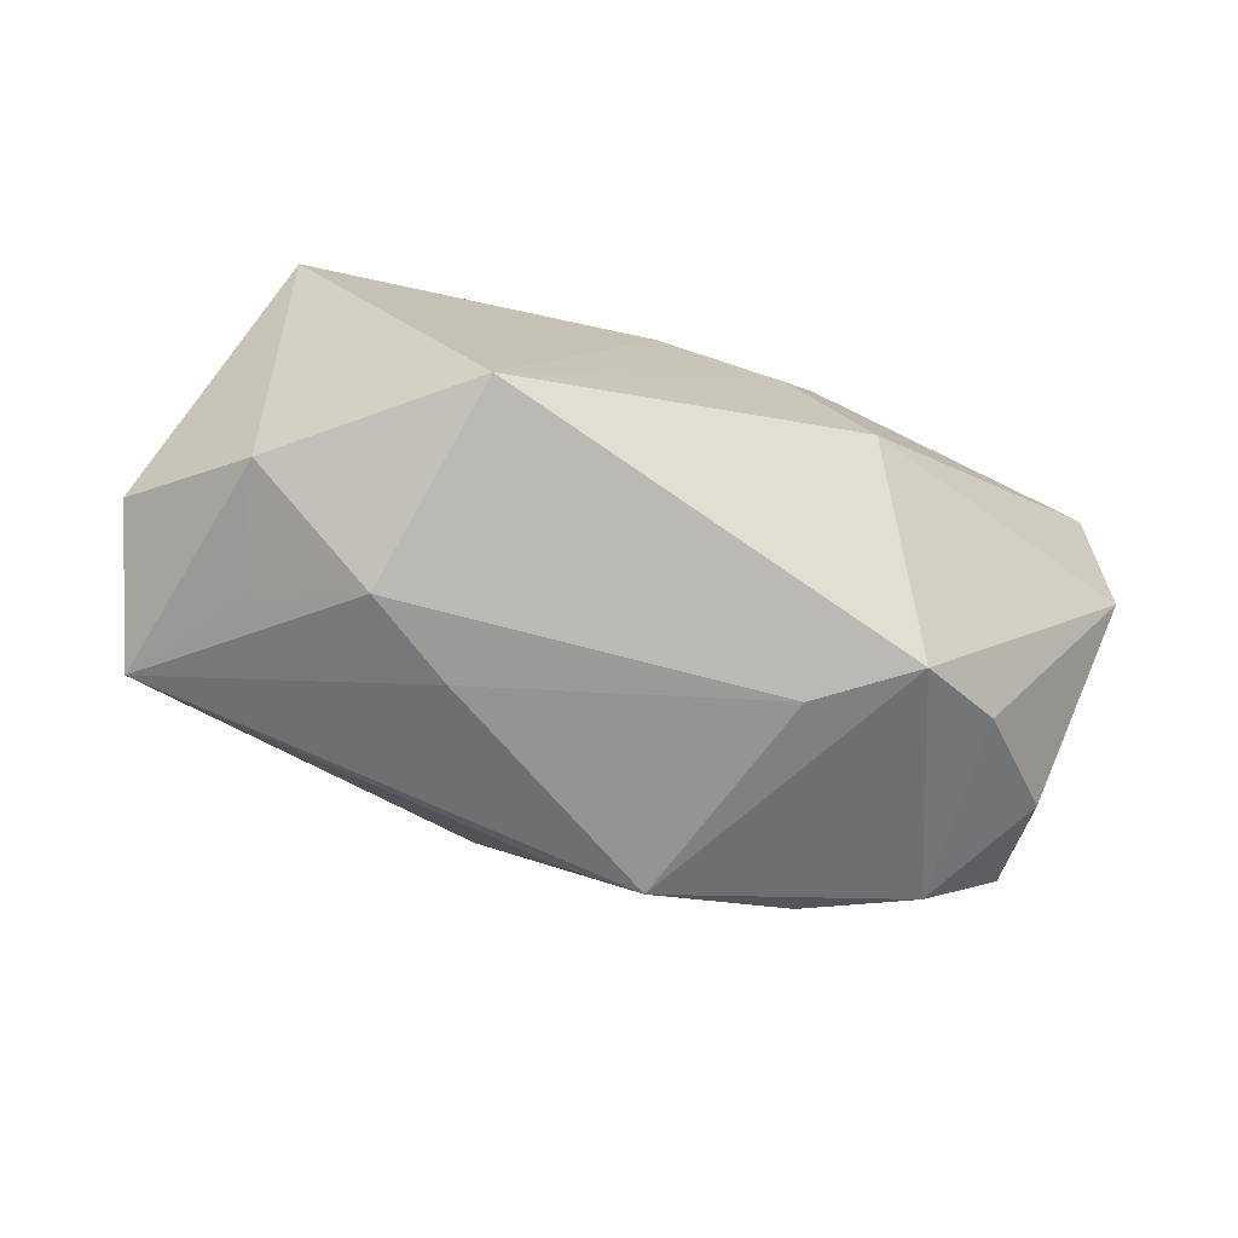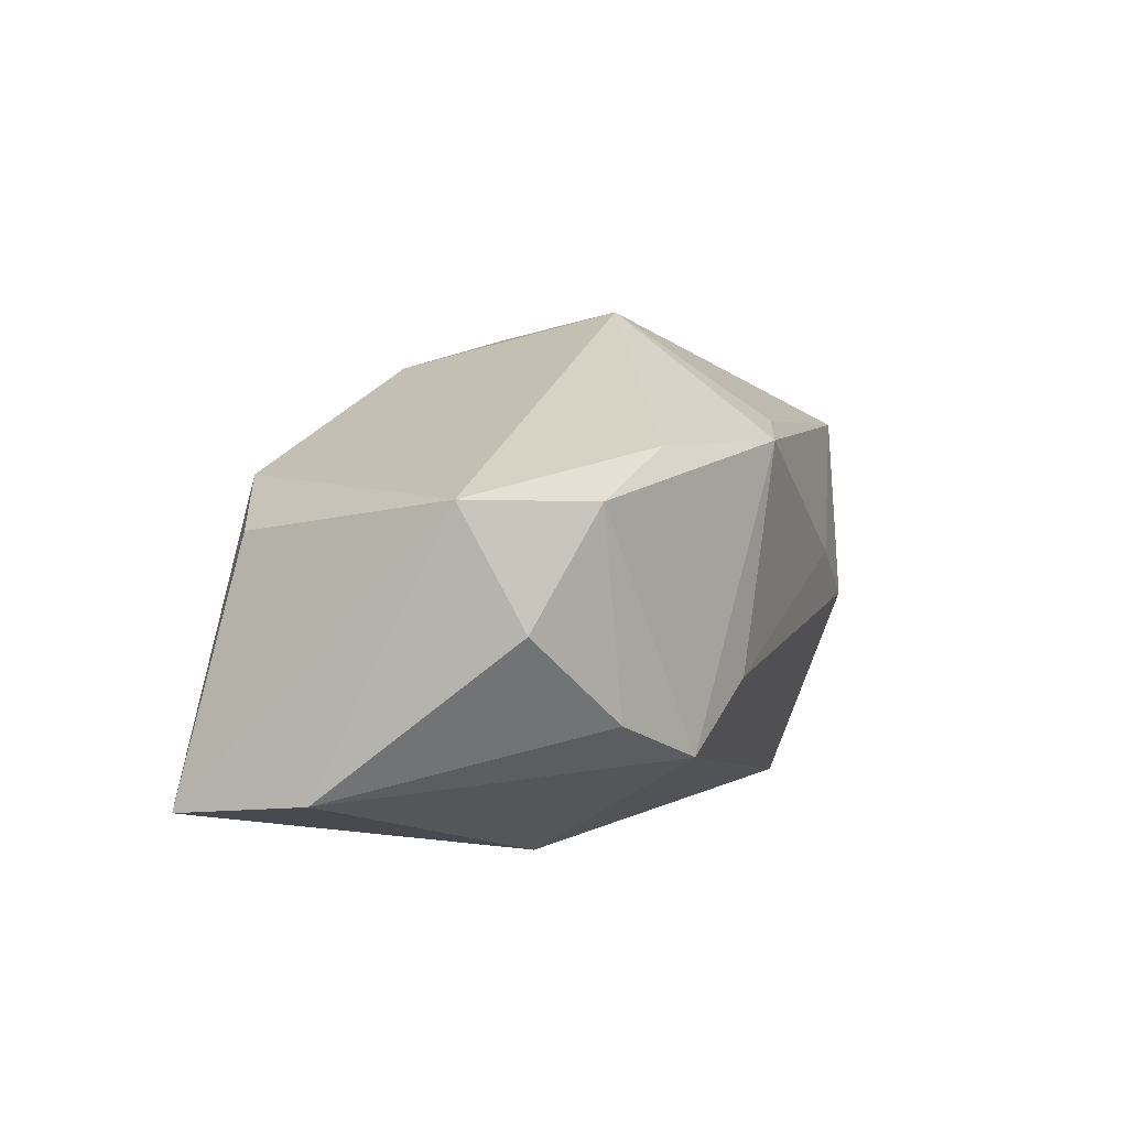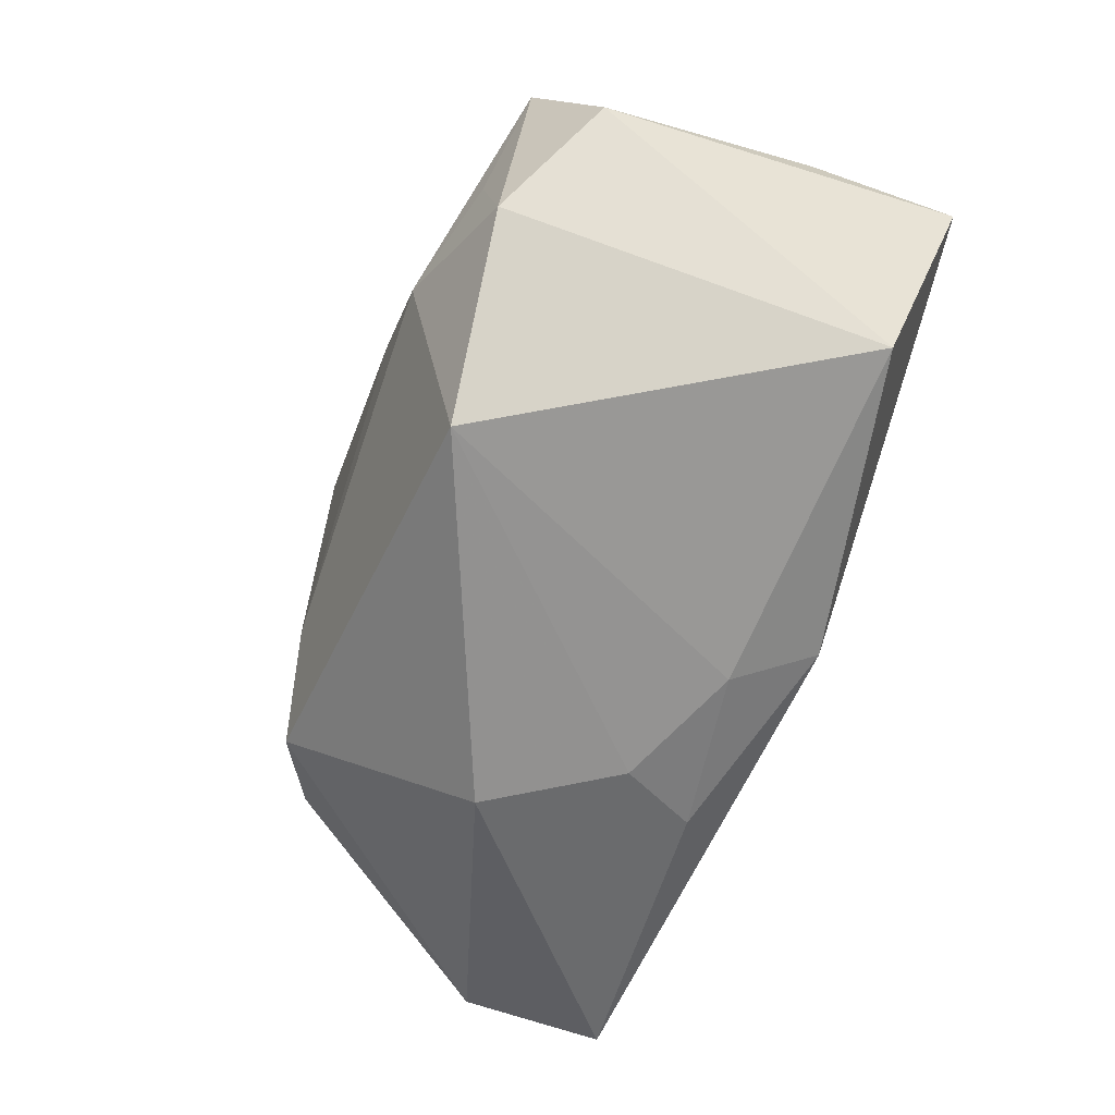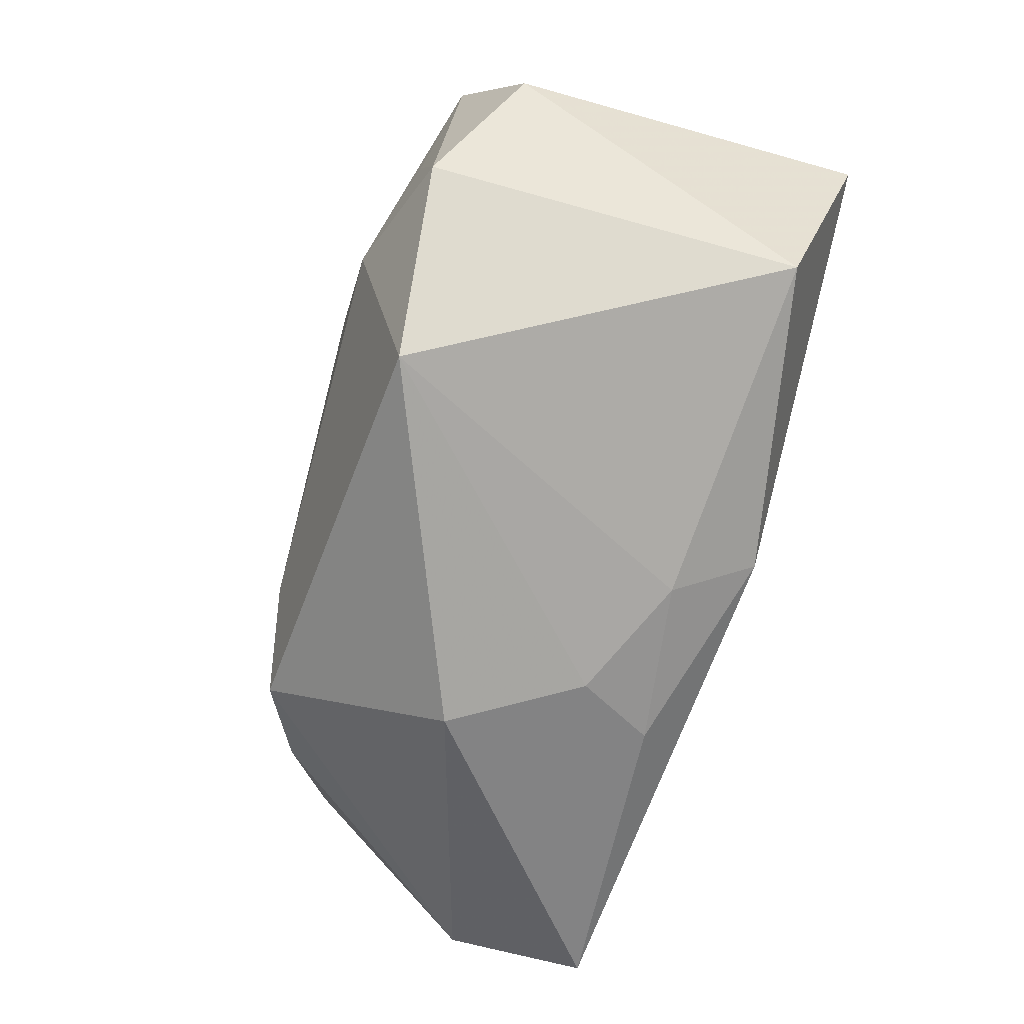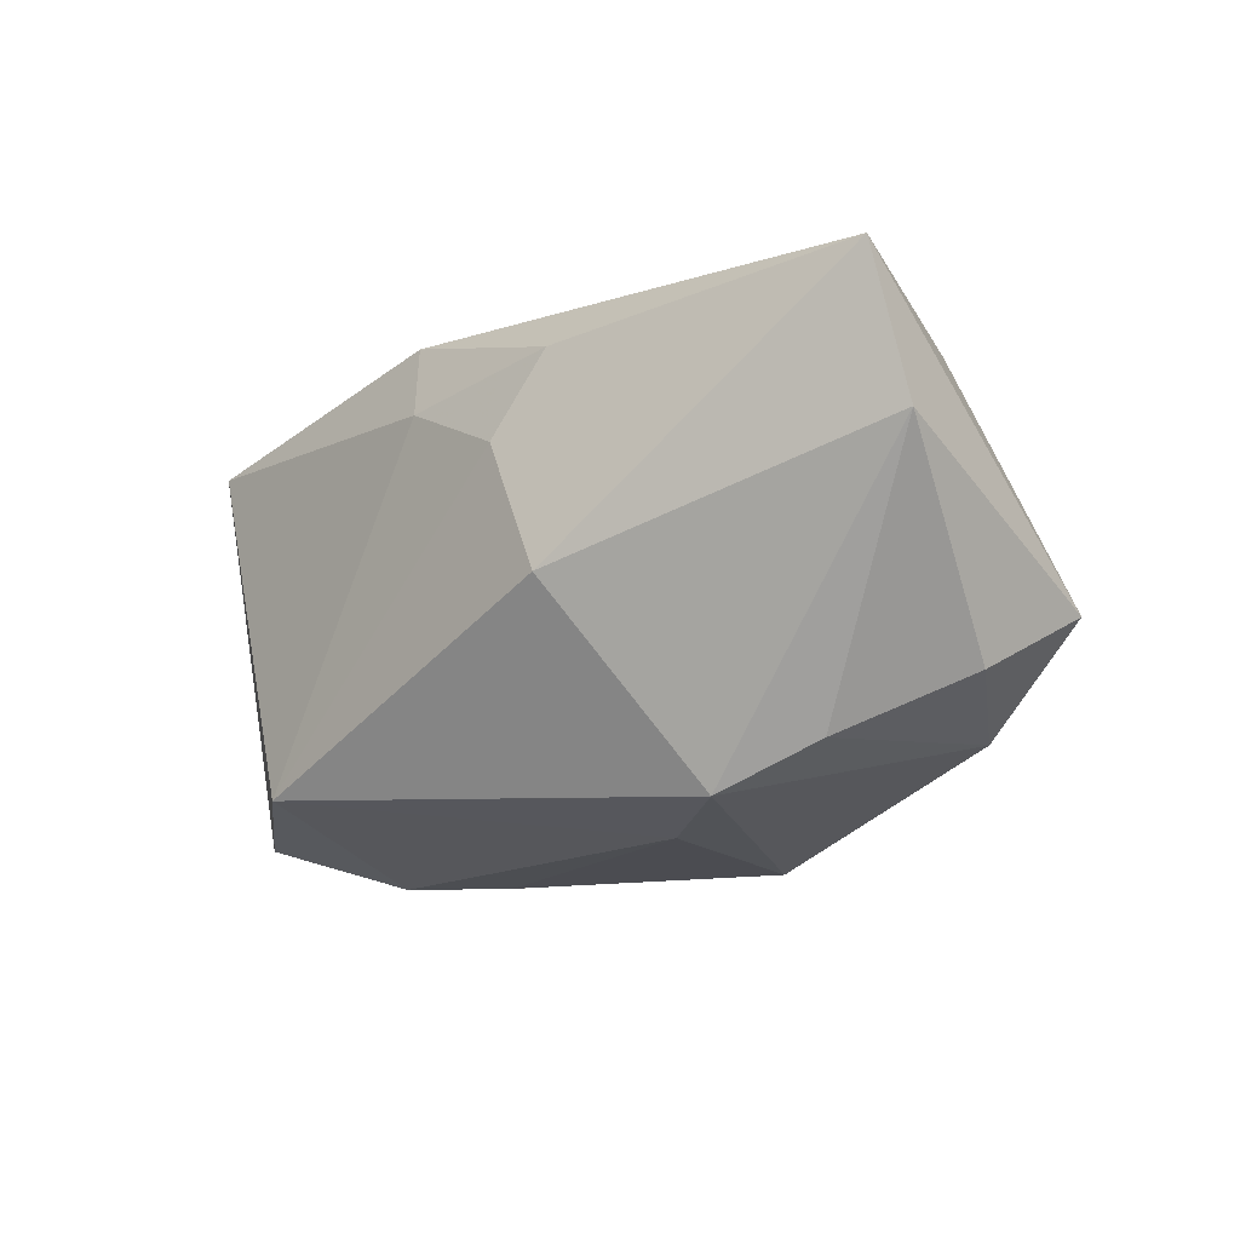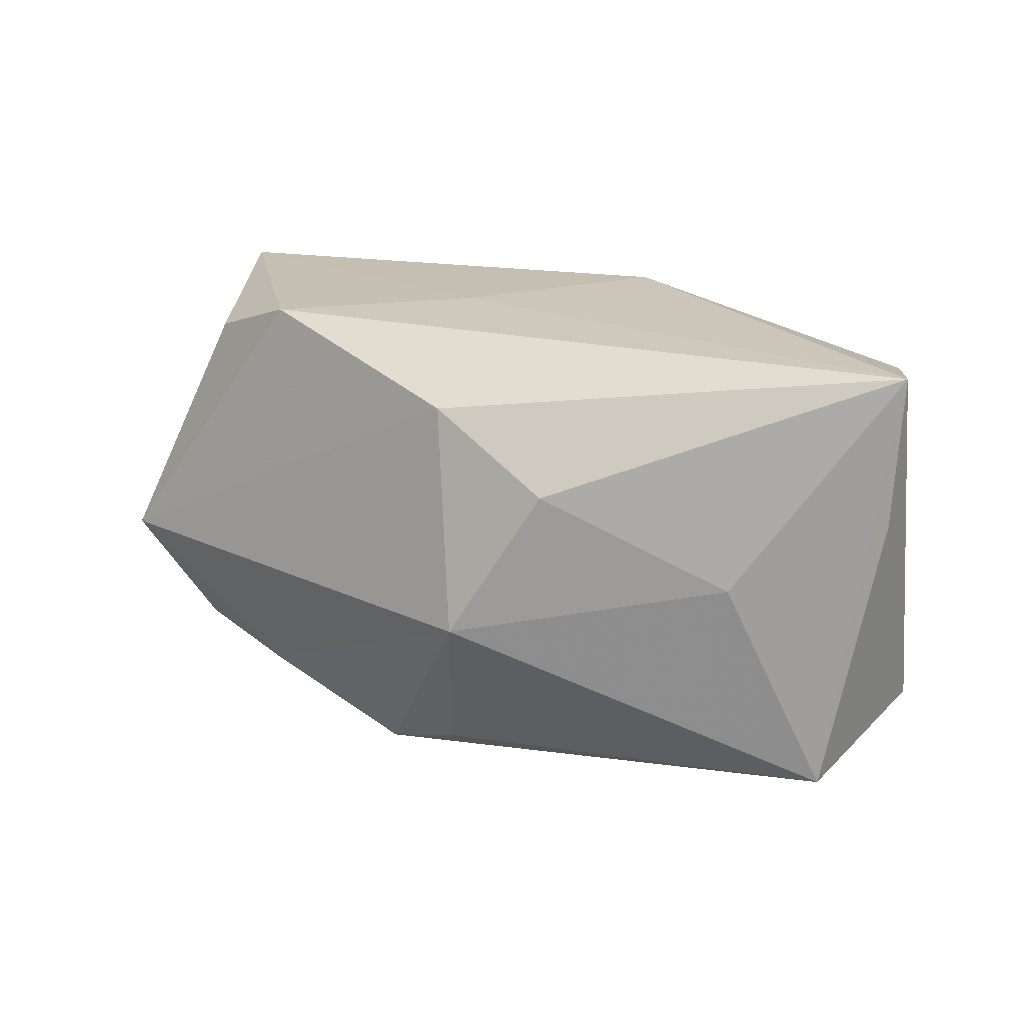
<metadata>
{"format":"obj","ext":"obj","renderer":"f3d","projection":"perspective","resolution":1024,"background":"white","views":[{"elev":-66.0,"azim":-18.1,"up":"+Z"},{"elev":10.5,"azim":108.0,"up":"+Y"},{"elev":-65.5,"azim":-111.3,"up":"+Y"},{"elev":-72.9,"azim":-107.6,"up":"+Y"},{"elev":-12.1,"azim":46.3,"up":"+Z"},{"elev":20.9,"azim":-151.6,"up":"+Z"}]}
</metadata>
<code>
v 0.007278 0.0008521 0.02163
v -0.01239 0.001774 -0.024
v 0.04099 0.003281 -0.01089
v 0.01015 -0.02073 0.008979
v 0.001167 0.0163 -0.02118
v 0.01724 -0.02228 -0.003243
v 0.01433 -0.01841 0.01659
v 0.03355 0.01316 -0.01484
v -0.03025 0.0003193 -0.02099
v 0.04396 -0.01316 0.01945
v -0.03728 0.01141 -0.01911
v 0.03248 -0.005705 -0.01619
v -0.001349 -0.0194 0.01403
v -0.0415 -0.001294 -0.01366
v 0.008697 0.01547 -0.02333
v 0.04601 -0.01081 0.006107
v 0.03326 0.009029 0.0174
v 0.04238 0.01419 -0.005357
v -0.02035 -0.003955 -0.02392
v 0.02447 -0.01008 -0.02033
v -0.005078 -0.01589 0.02163
v -0.0415 0.007886 0.007296
v -0.03216 -0.01051 -0.01994
v -0.0162 -0.02228 -0.01785
v -0.0421 0.007189 0.02163
v 0.02276 0.01646 -0.01682
v 0.02354 0.01244 0.02105
v -0.02298 0.01015 0.02085
v 0.01551 -0.004933 -0.02236
v -0.004081 0.02568 -0.004449
v -0.02891 0.01604 0.001169
v 0.0002482 0.01999 0.01596
v -0.01201 0.02207 0.00954
v -0.03424 -0.01571 0.01551
f 21 25 34
f 34 25 14
f 7 10 21
f 11 31 30
f 25 31 11
f 6 24 20
f 4 24 6
f 6 10 4
f 10 7 4
f 1 25 21
f 1 27 25
f 21 10 1
f 10 27 1
f 30 15 5
f 5 11 30
f 15 11 5
f 14 25 22
f 22 11 14
f 25 11 22
f 13 7 21
f 13 4 7
f 21 34 13
f 34 24 13
f 24 4 13
f 33 32 30
f 25 32 33
f 30 31 33
f 33 31 25
f 25 27 28
f 28 32 25
f 27 32 28
f 30 32 18
f 18 32 27
f 2 11 15
f 2 19 11
f 29 20 24
f 24 19 29
f 19 2 29
f 15 20 29
f 29 2 15
f 23 19 24
f 23 34 14
f 23 24 34
f 14 11 23
f 17 27 10
f 10 18 17
f 17 18 27
f 16 18 10
f 16 10 6
f 6 20 16
f 8 20 15
f 11 19 9
f 9 23 11
f 19 23 9
f 18 16 3
f 3 8 18
f 26 15 30
f 26 8 15
f 30 18 26
f 18 8 26
f 20 8 12
f 8 3 12
f 12 16 20
f 12 3 16

</code>
